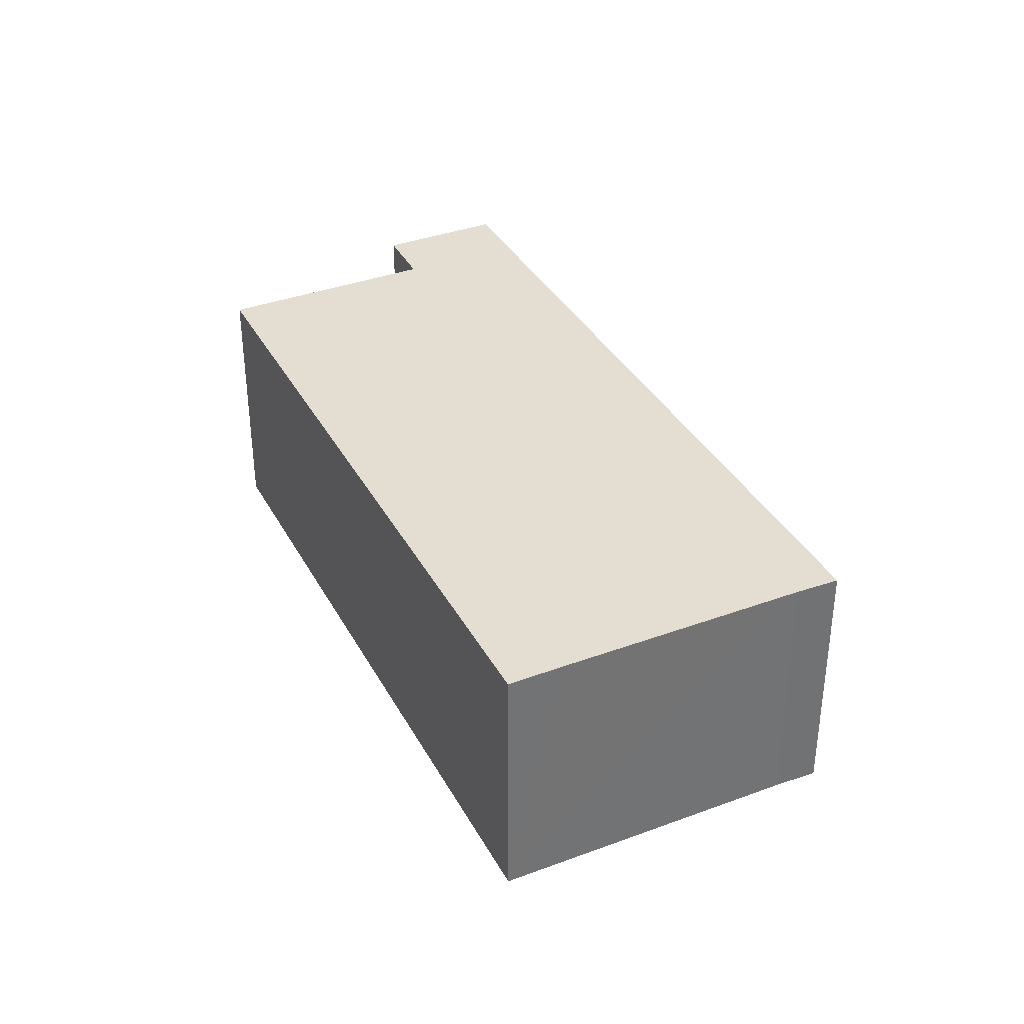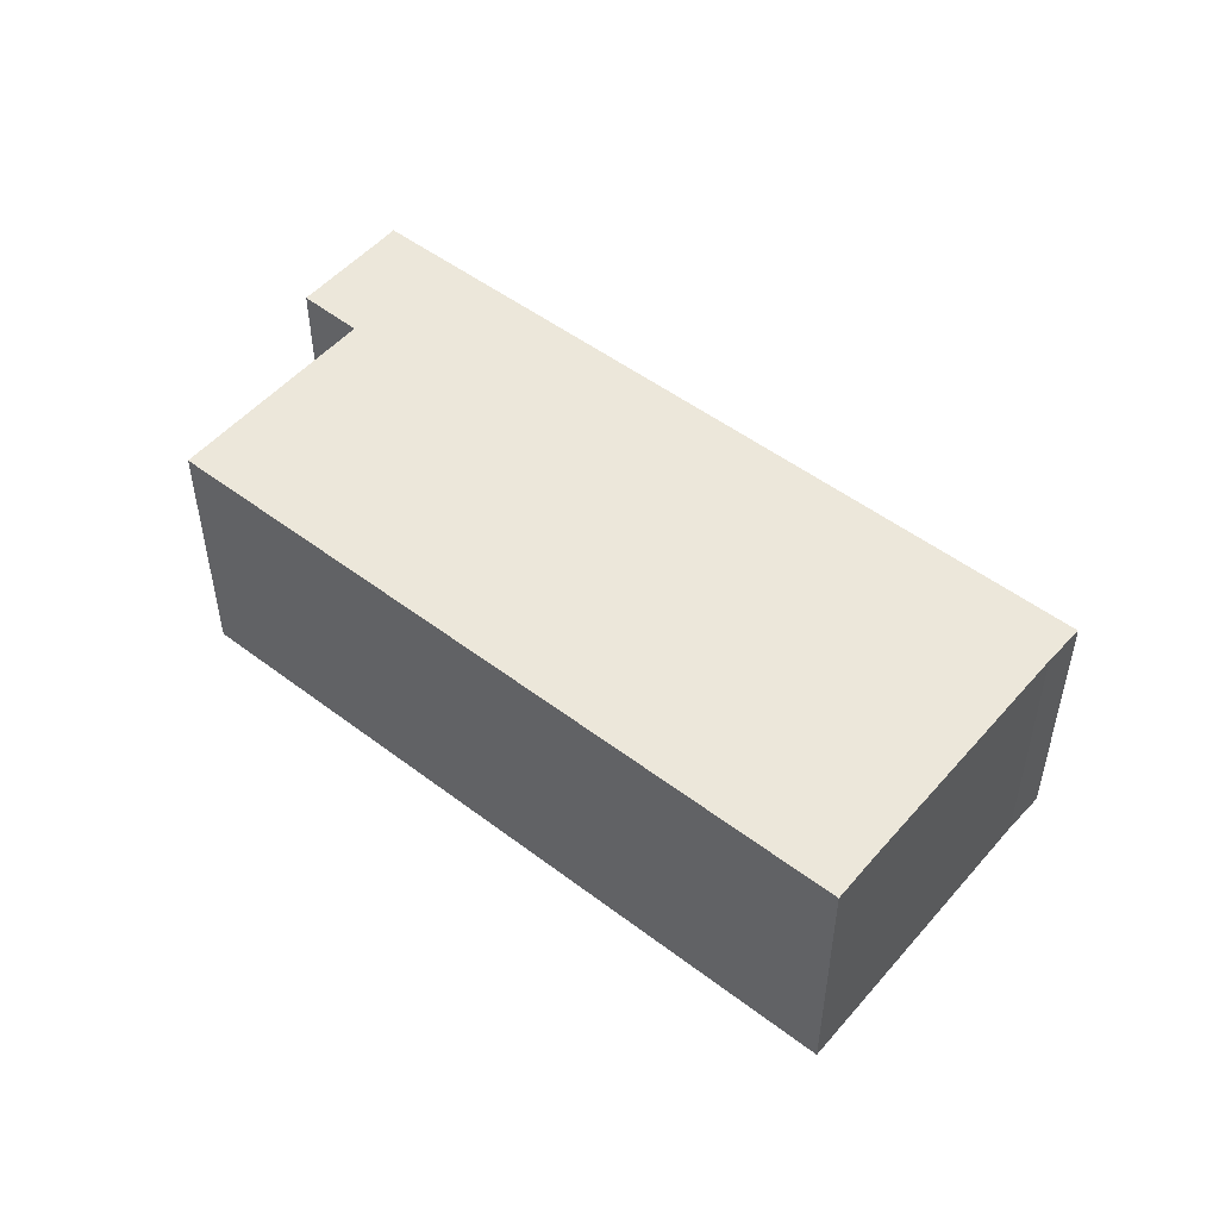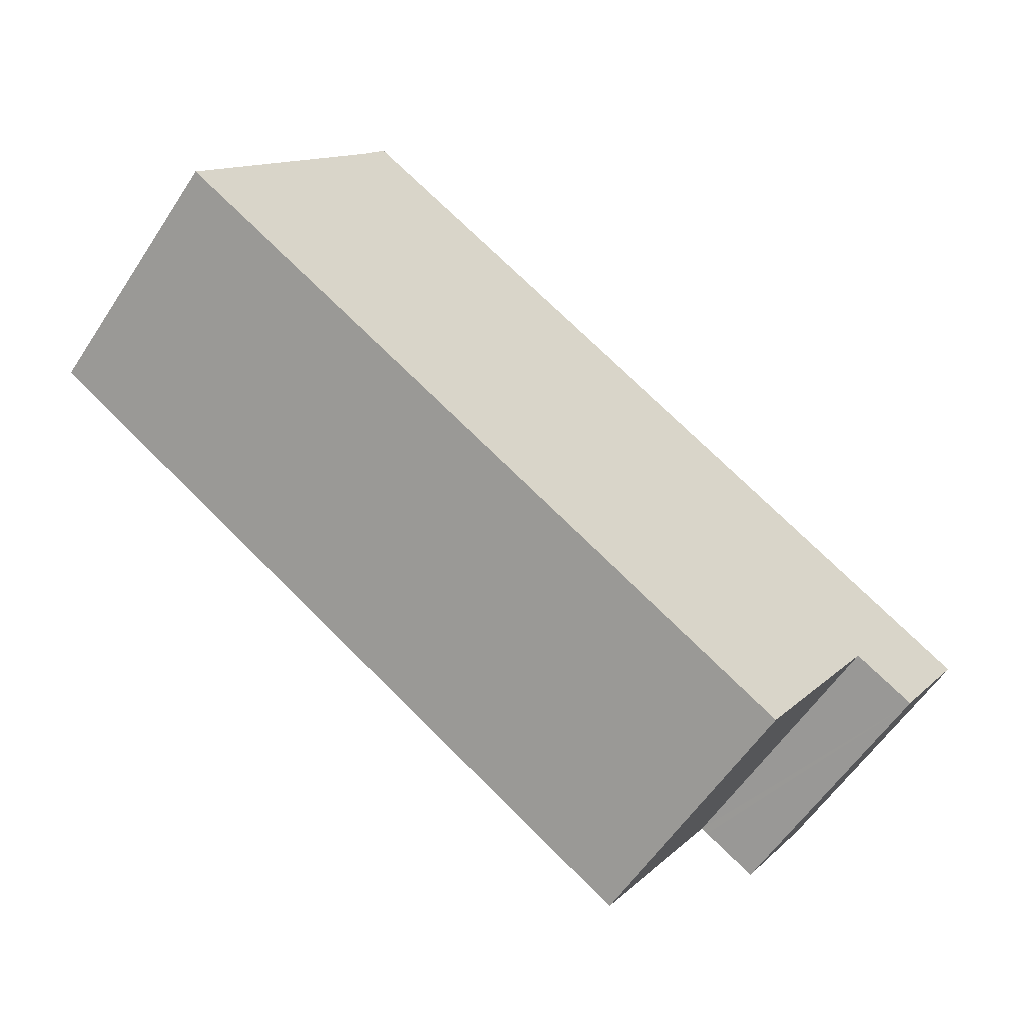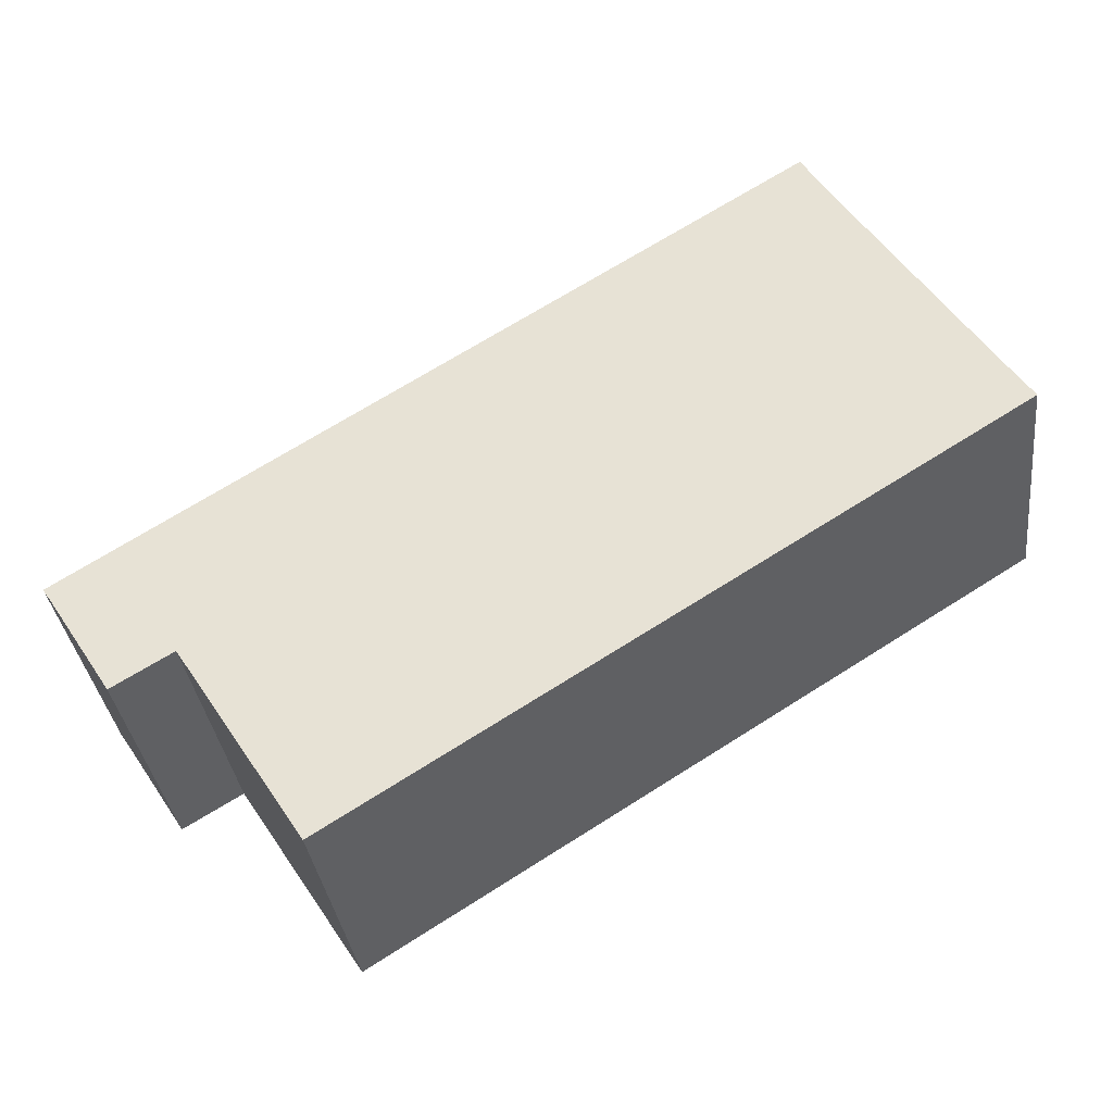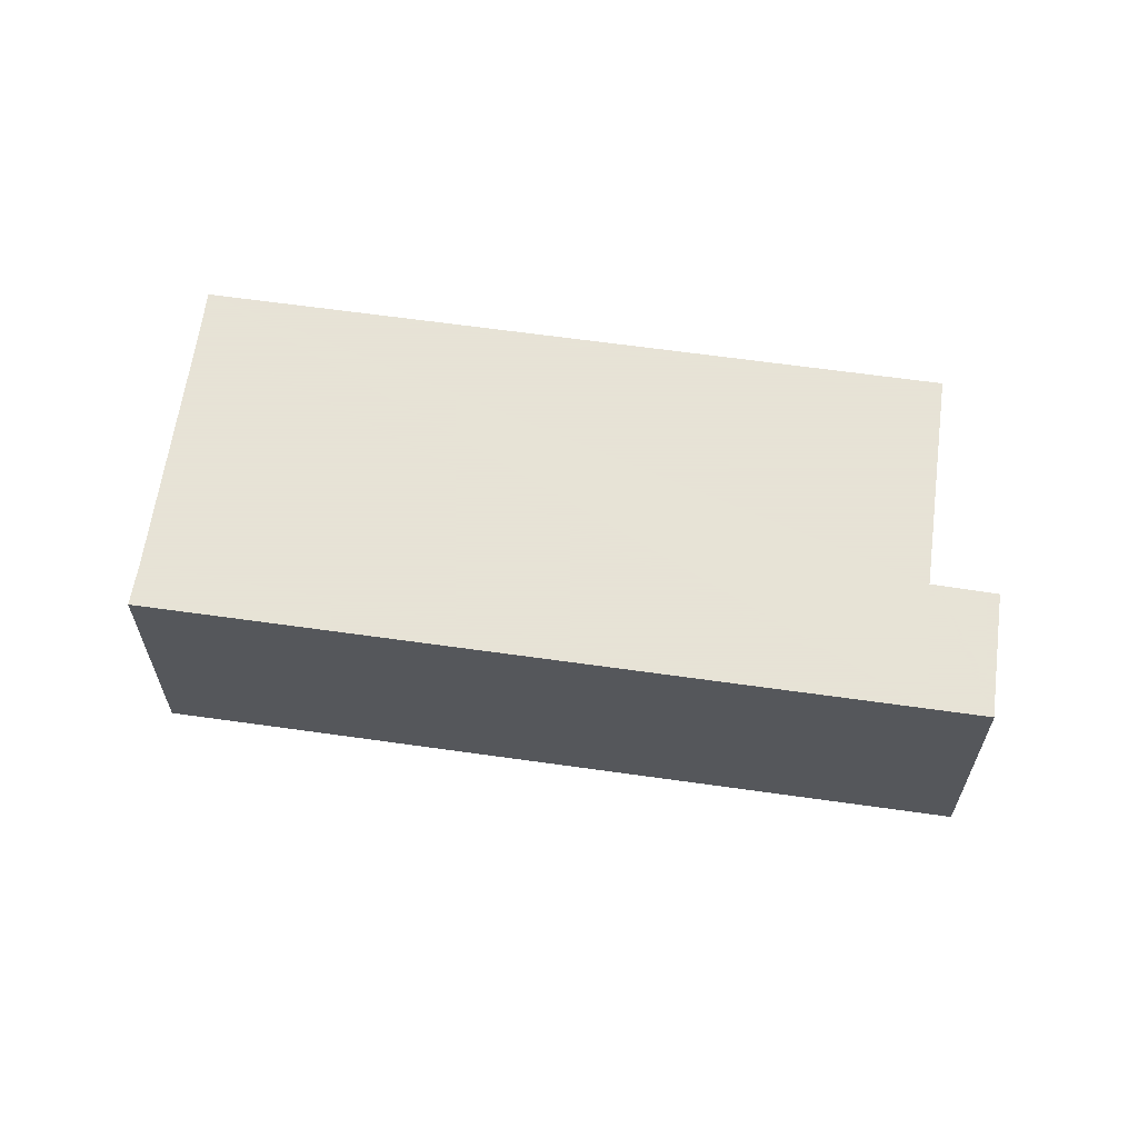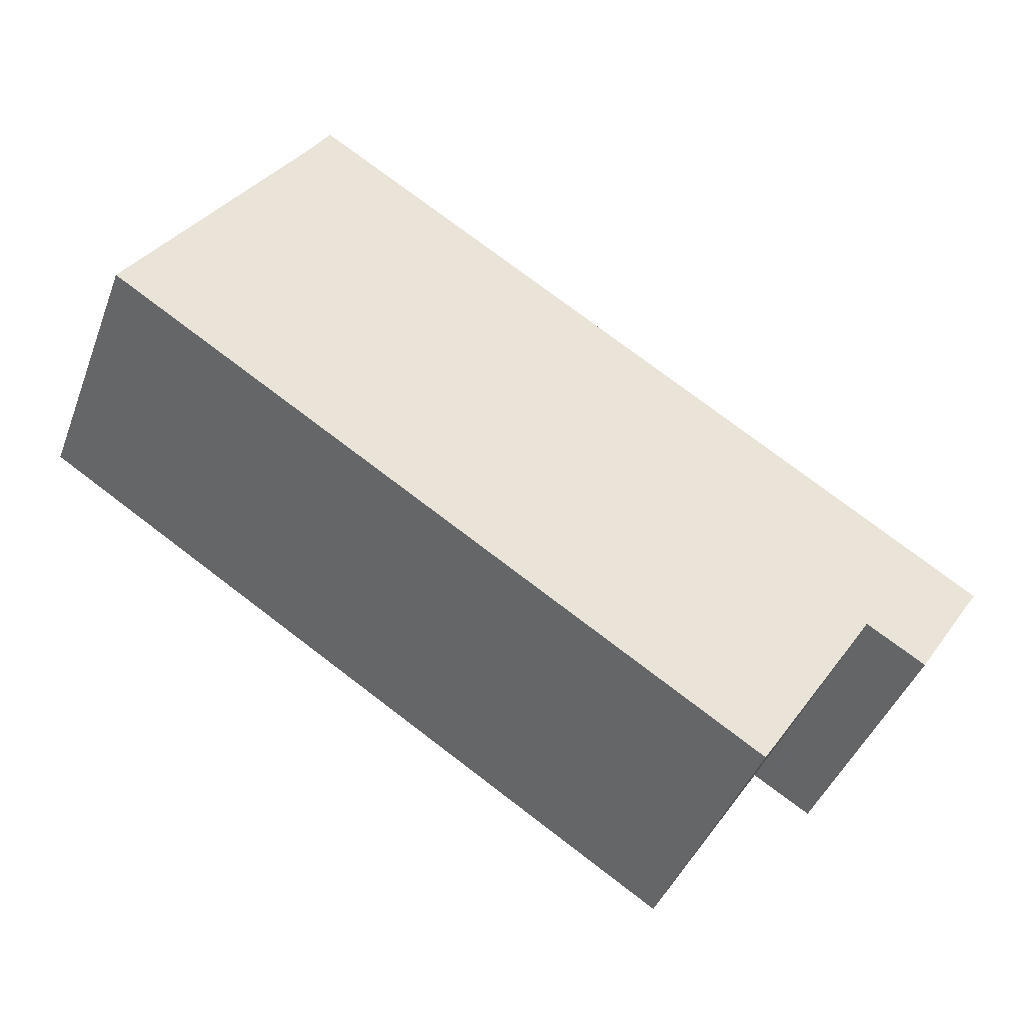
<metadata>
{"format":"obj","ext":"obj","renderer":"f3d","projection":"perspective","resolution":1024,"background":"white","views":[{"elev":36.1,"azim":-83.2,"up":"+Y"},{"elev":50.7,"azim":-108.1,"up":"+Y"},{"elev":-58.1,"azim":-33.1,"up":"+Z"},{"elev":-34.2,"azim":-173.1,"up":"+Z"},{"elev":62.8,"azim":40.4,"up":"+Y"},{"elev":-43.2,"azim":-20.0,"up":"+Z"}]}
</metadata>
<code>
v  0 3.761 2.303e-16
v  9.378 3.761 -5.607
v  9.242 3.761 -5.818
v  11.03 3.761 -3.043
v  12.14 3.761 -1.51
v  0.411 3.761 0.625
v  2.457 3.761 3.834
v  2.788 3.761 4.389
v  11.13 3.761 -3.1
v  12.73 3.761 -2.216
v  11.87 3.761 -3.549
v  12.88 3.761 -1.98
v  11.87 2.173e-16 -3.549
v  11.03 1.863e-16 -3.043
v  11.13 1.898e-16 -3.1
v  9.242 3.563e-16 -5.818
v  0 0 0
v  9.378 3.433e-16 -5.607
v  12.73 1.357e-16 -2.216
v  12.88 1.212e-16 -1.98
v  2.457 -2.348e-16 3.834
v  0.411 -3.827e-17 0.625
v  2.788 -2.687e-16 4.389
v  12.14 9.246e-17 -1.51
g defaultobject
f 1 2 3
f 2 1 4
f 4 1 5
f 5 1 6
f 5 6 7
f 5 7 8
f 9 10 11
f 10 9 12
f 12 9 4
f 12 4 5
f 13 9 11
f 9 13 4
f 4 13 14
f 14 13 15
f 16 1 3
f 1 16 17
f 14 2 4
f 2 14 3
f 3 14 16
f 16 14 18
f 19 11 10
f 11 19 13
f 20 10 12
f 10 20 19
f 17 6 1
f 6 17 7
f 7 17 21
f 21 17 22
f 21 8 7
f 8 21 23
f 23 5 8
f 5 23 24
f 5 24 12
f 12 24 20
f 16 22 17
f 22 16 21
f 21 16 18
f 21 18 14
f 21 14 23
f 23 14 24
f 24 14 15
f 24 15 13
f 24 13 19
f 24 19 20

</code>
